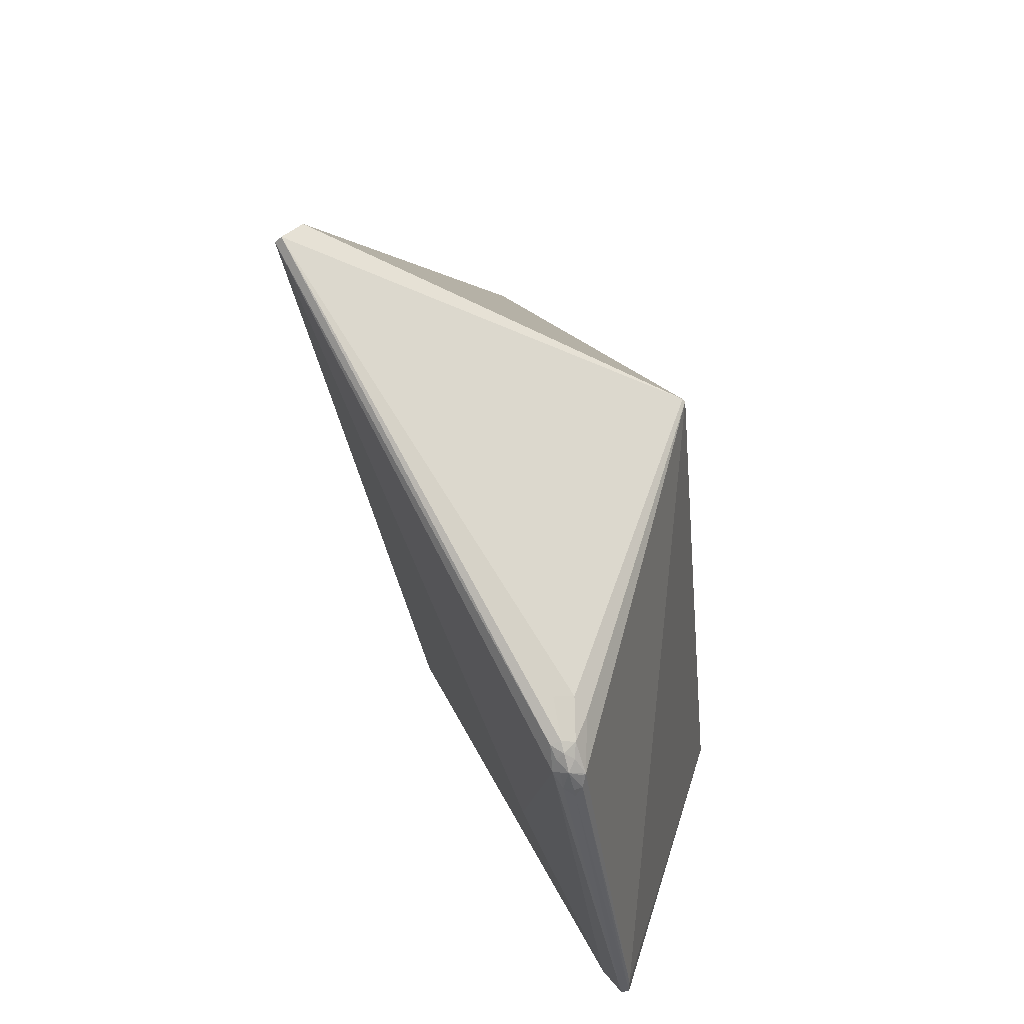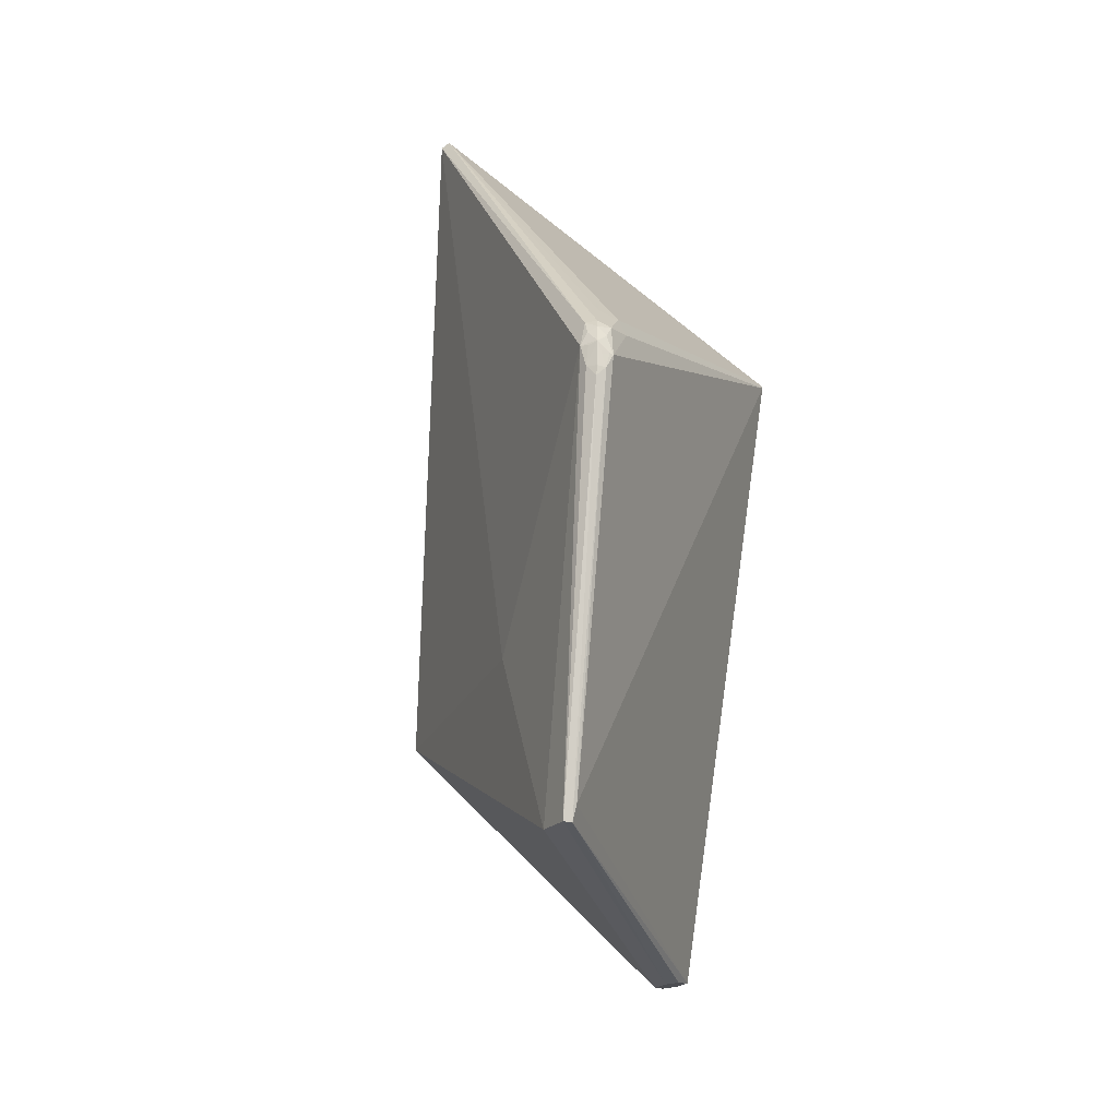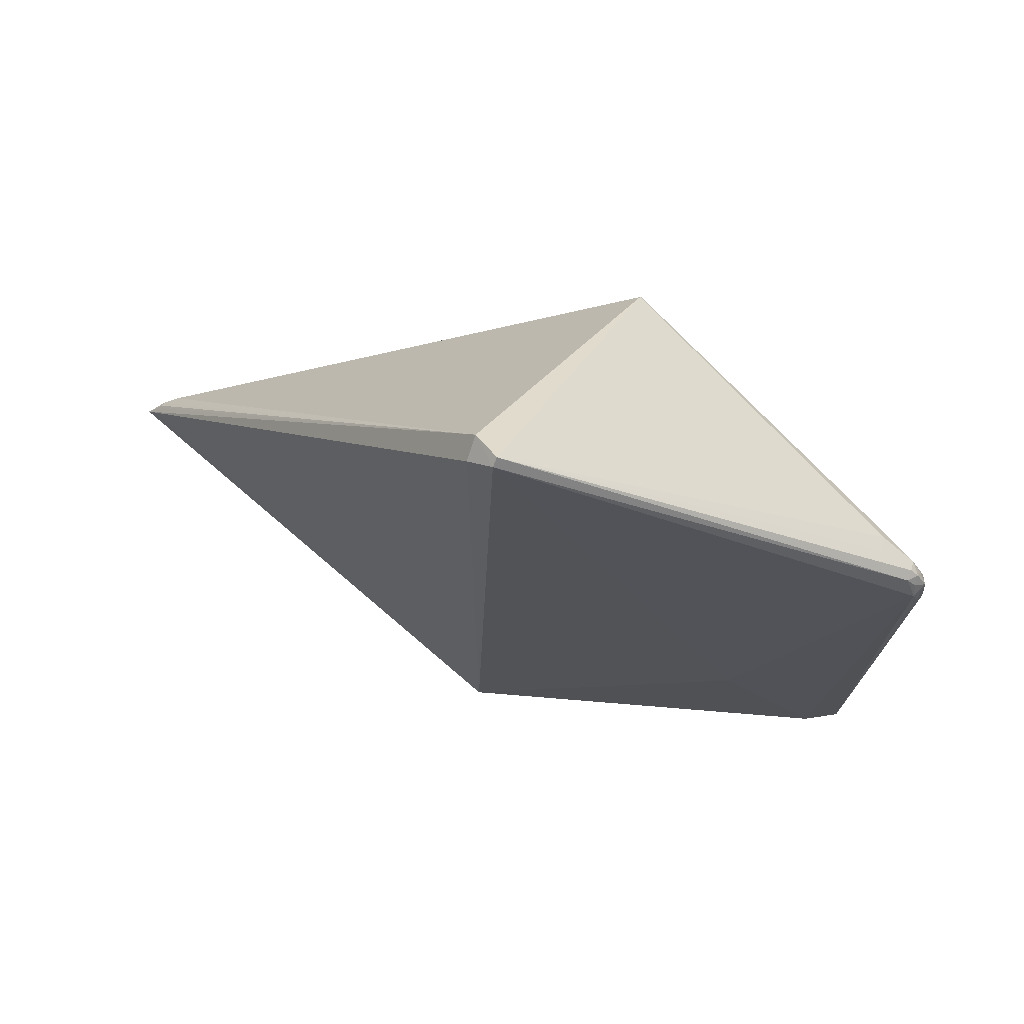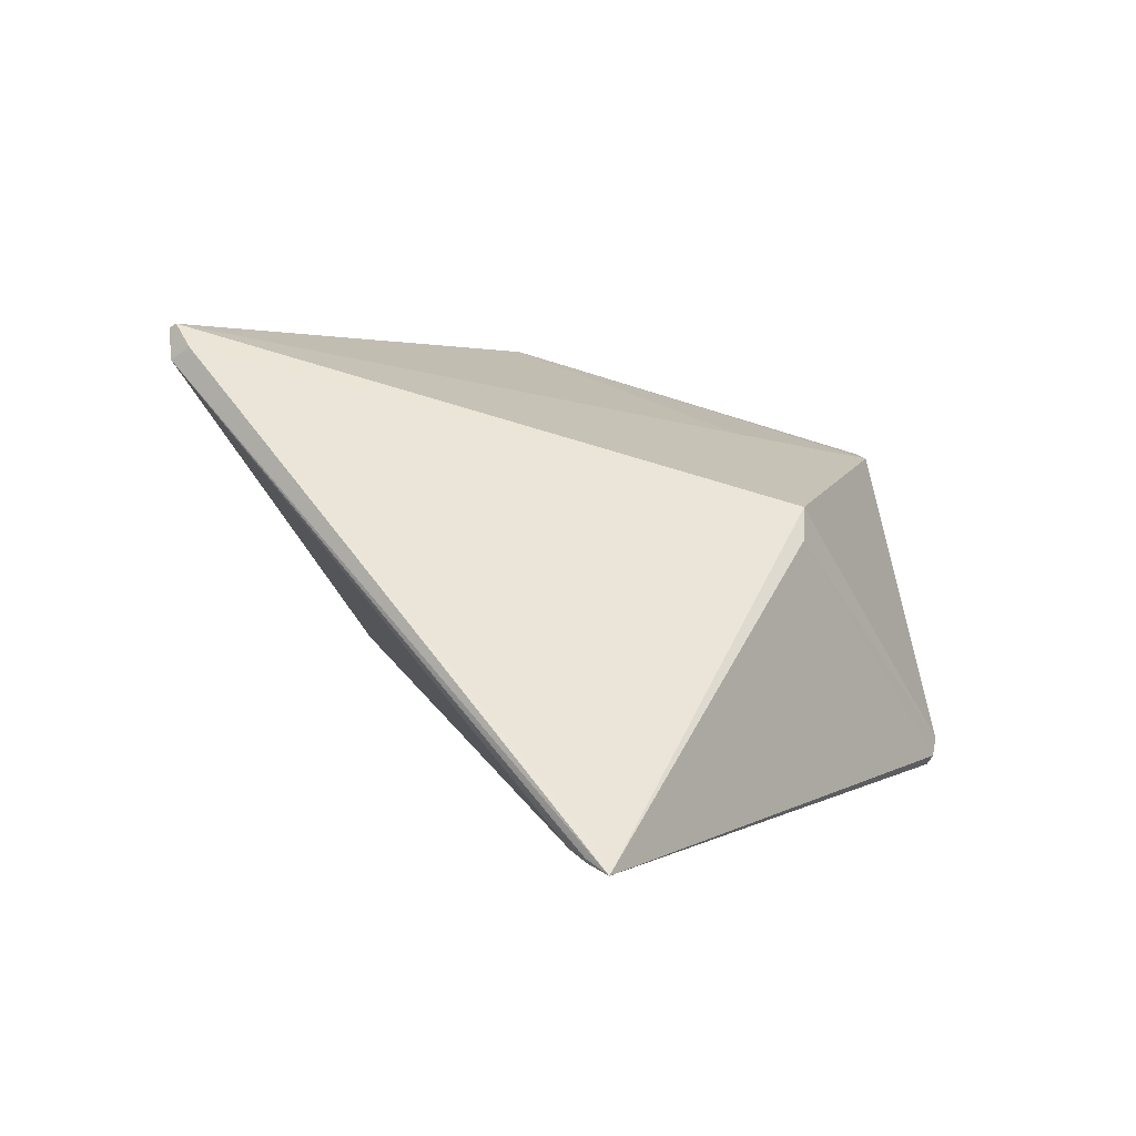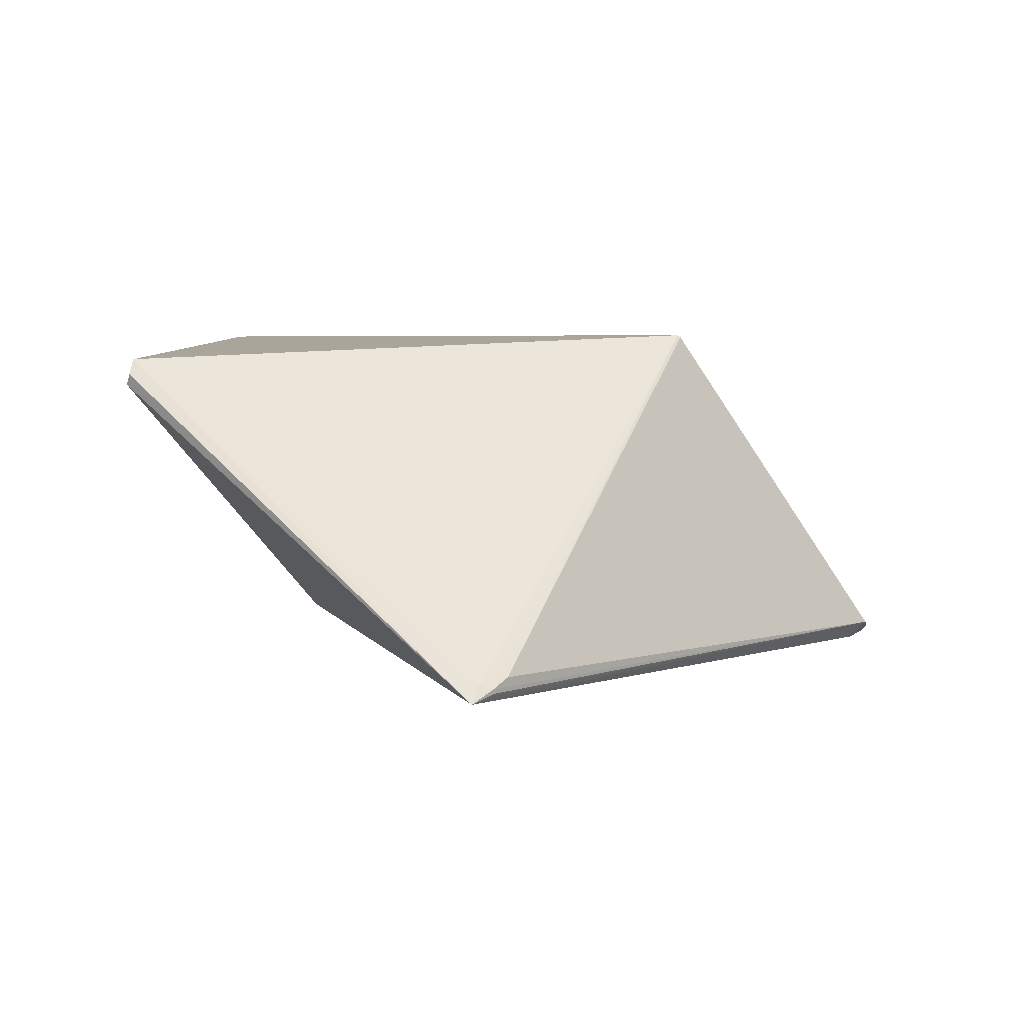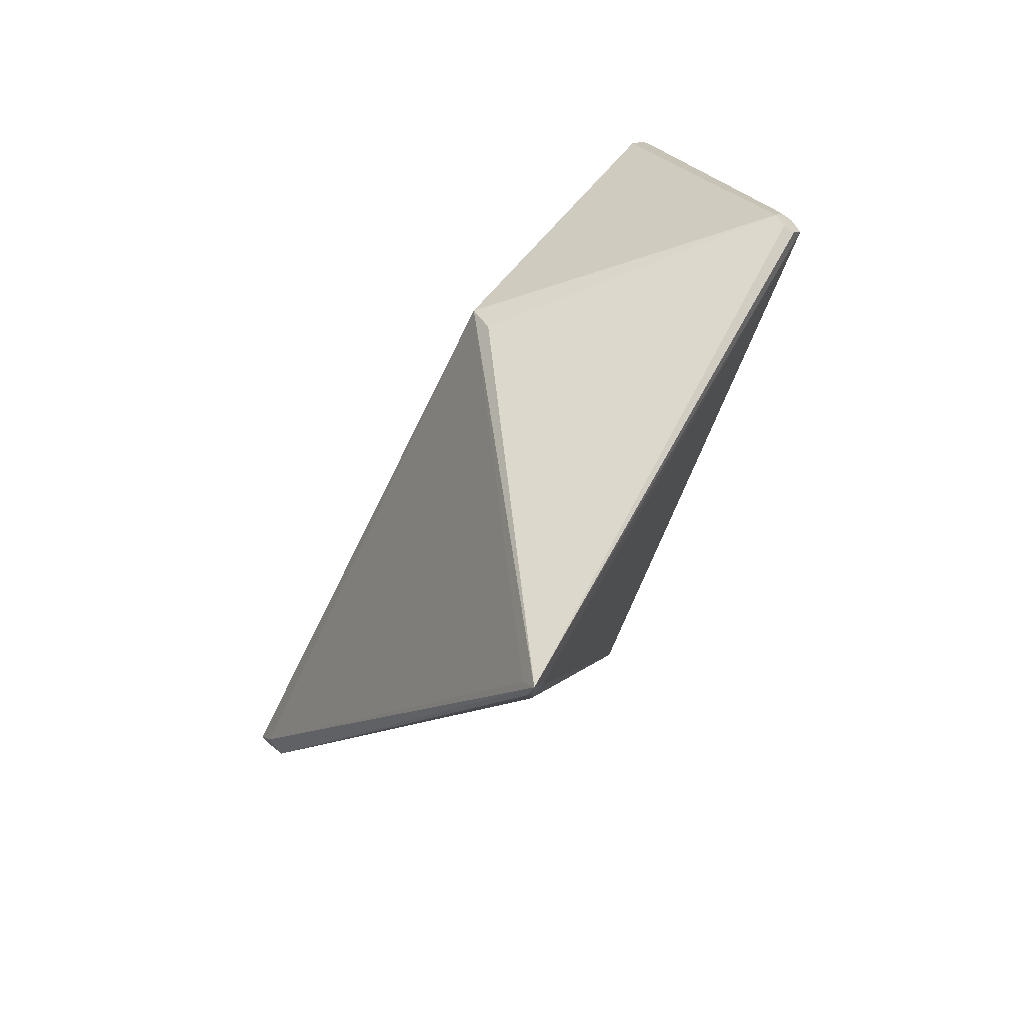
<metadata>
{"format":"obj","ext":"obj","renderer":"f3d","projection":"perspective","resolution":1024,"background":"white","views":[{"elev":40.6,"azim":-4.2,"up":"+Y"},{"elev":71.7,"azim":13.6,"up":"+Z"},{"elev":54.8,"azim":-69.8,"up":"+Y"},{"elev":-54.0,"azim":-93.5,"up":"+Z"},{"elev":-64.0,"azim":95.0,"up":"+Z"},{"elev":-63.5,"azim":-12.5,"up":"+Z"}]}
</metadata>
<code>
v -0.3909 0.6695 -0.09238
v 0.3489 -0.6335 -0.2156
v 0.01955 0.07791 0.5203
v 0.0009924 -0.04684 -0.9191
v 0.251 0.3464 -0.06714
v -0.1744 -0.3648 -0.208
v 0.02612 0.1905 0.4348
v -0.3479 0.6734 -0.1347
v 0.03773 0.1026 0.5114
v -0.01208 0.1064 0.5081
v 0.1218 -0.5527 0.4155
v -0.01373 -0.03172 -0.8835
v -0.3762 0.6431 -0.1382
v 0.009496 0.01035 -0.857
v -0.3806 0.6812 -0.08991
v 0.04417 0.1631 0.4488
v 0.01103 0.1155 0.5202
v 0.1349 -0.5512 0.4154
v 0.003679 0.07587 0.5144
v -0.03327 -0.2948 0.2239
v -0.1473 -0.363 -0.2653
v 0.3348 -0.6405 -0.1817
v 0.2995 -0.6529 -0.2124
v 0.01703 -0.03366 -0.8855
v -0.001312 -0.01198 -0.8869
v 0.2467 0.351 -0.0677
v 0.04208 0.1224 0.487
v 0.03194 0.1029 0.5142
v 0.001309 0.1568 0.4935
v 0.03259 0.07909 0.5174
v 0.0216 0.06327 0.5193
v 0.1349 -0.5253 0.4167
v -0.0005886 0.107 0.5143
v 0.09569 -0.5597 0.3626
v 0.3127 -0.6467 -0.2441
v 0.3148 -0.6486 -0.1796
v 0.006409 -0.0135 -0.8873
v -0.006253 -0.01335 -0.8863
v -0.006201 0.1972 0.4399
v 0.02342 0.1514 0.4913
v -0.007098 0.1305 0.5054
v 0.1548 -0.5277 0.3568
v 0.3324 -0.639 -0.2444
v 0.02115 0.1307 0.5068
v 0.004844 0.1429 0.5058
v -0.01504 0.1492 0.4932
f 6 12 4
f 8 13 1
f 13 8 4
f 12 13 4
f 13 6 1
f 13 12 6
f 15 8 1
f 11 19 10
f 17 19 3
f 6 20 1
f 20 10 1
f 21 6 4
f 18 22 2
f 21 23 6
f 4 24 2
f 24 5 2
f 14 26 5
f 26 14 8
f 15 26 8
f 26 15 7
f 26 16 5
f 16 26 7
f 27 9 5
f 16 27 5
f 27 16 9
f 17 28 9
f 28 30 9
f 30 17 3
f 30 28 17
f 18 31 11
f 19 31 3
f 31 19 11
f 31 30 3
f 30 31 18
f 9 32 5
f 32 18 2
f 30 32 9
f 32 30 18
f 33 17 10
f 19 33 10
f 33 19 17
f 23 34 6
f 34 20 6
f 34 11 10
f 20 34 10
f 35 21 4
f 35 23 21
f 36 18 11
f 34 36 11
f 36 34 23
f 36 22 18
f 35 36 23
f 37 14 5
f 24 37 5
f 37 24 4
f 25 37 4
f 14 37 8
f 37 25 8
f 8 38 4
f 38 25 4
f 25 38 8
f 15 39 7
f 29 39 15
f 16 40 9
f 40 16 7
f 39 40 7
f 40 39 29
f 17 41 10
f 5 42 2
f 42 32 2
f 32 42 5
f 43 4 2
f 43 35 4
f 43 36 35
f 22 43 2
f 36 43 22
f 44 17 9
f 40 44 9
f 45 41 17
f 44 45 17
f 45 40 29
f 45 44 40
f 45 46 41
f 46 15 1
f 46 29 15
f 46 45 29
f 10 46 1
f 41 46 10

</code>
